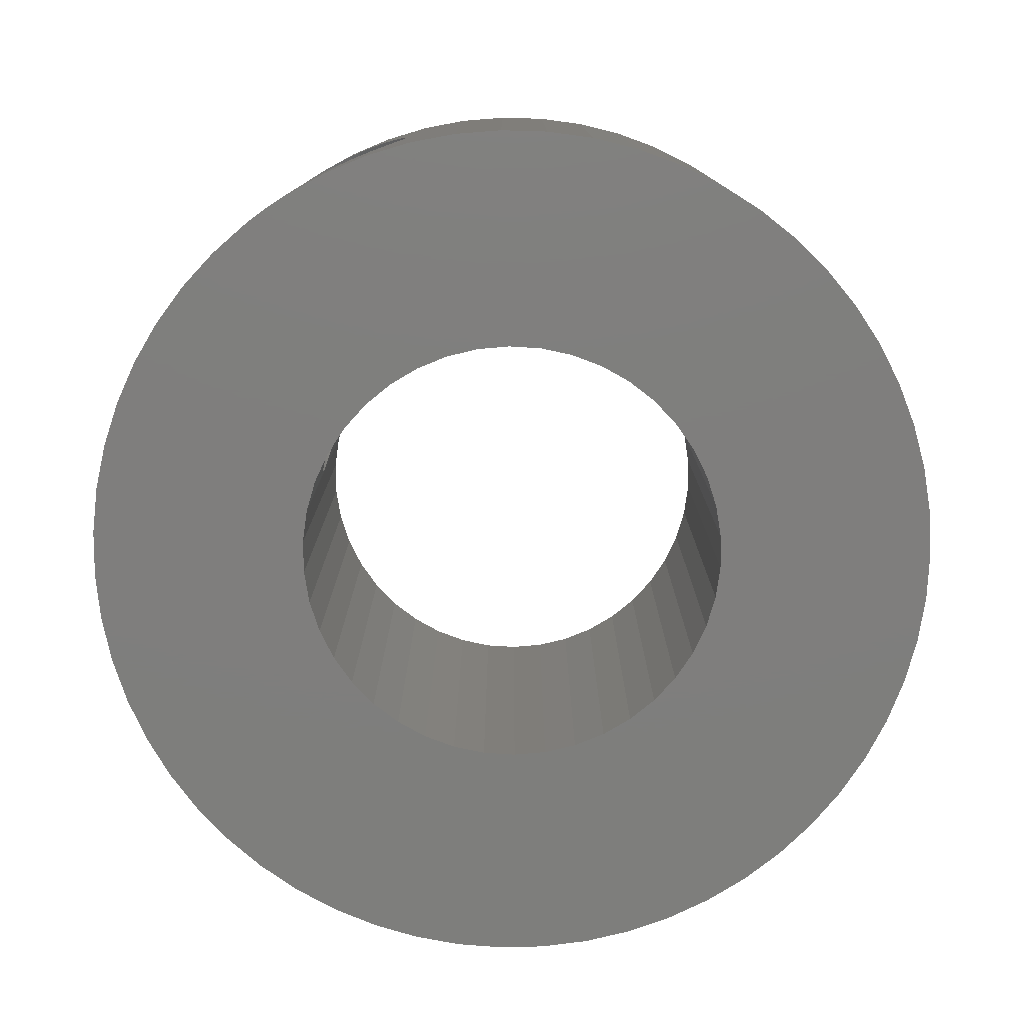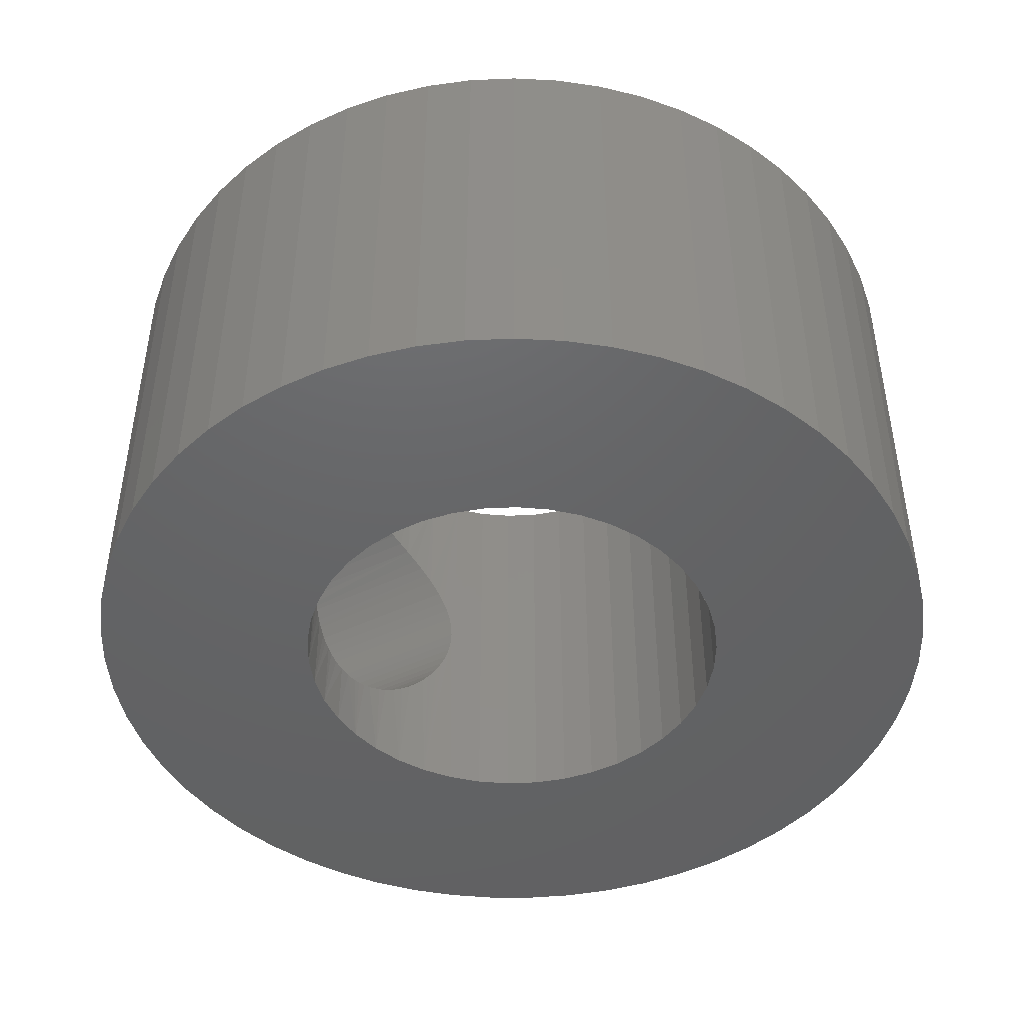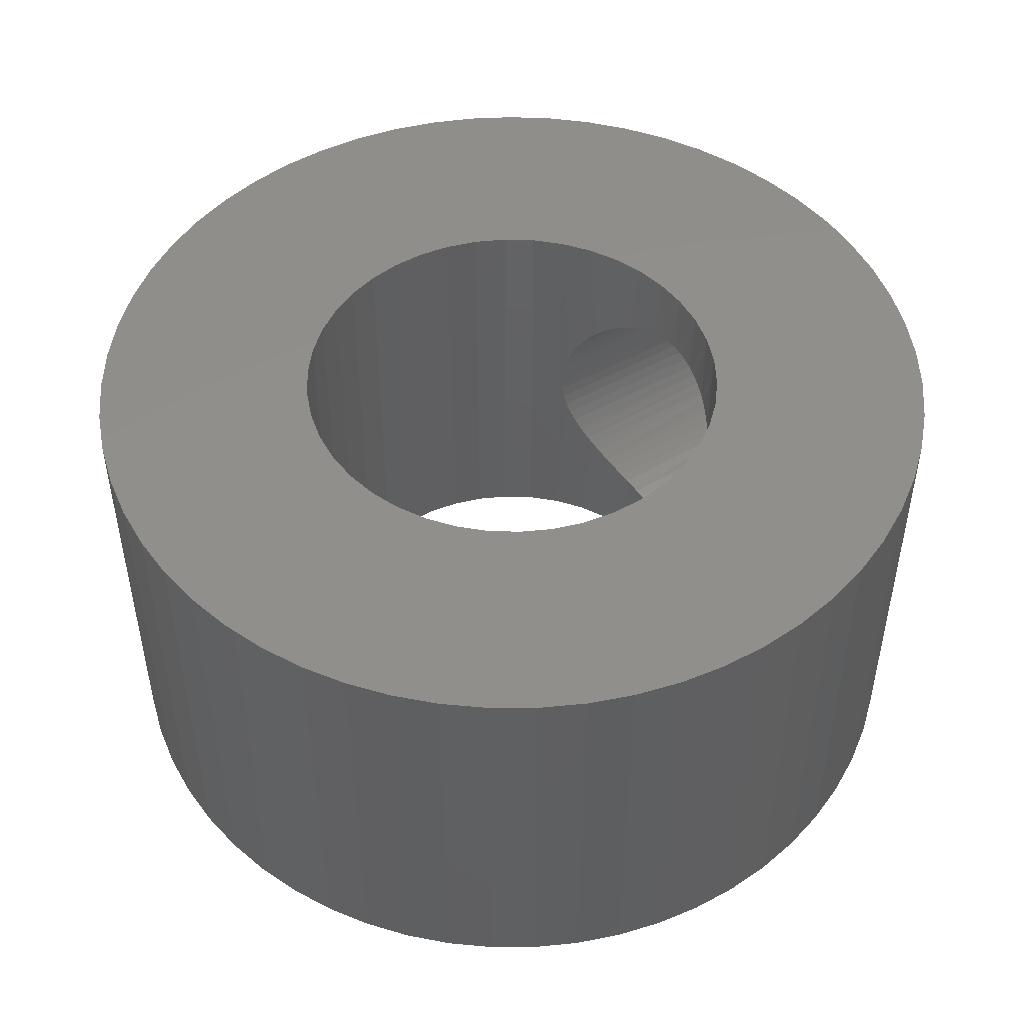
<metadata>
{"format":"stl","ext":"stl","renderer":"f3d","projection":"perspective","resolution":1024,"background":"white","views":[{"elev":-78.3,"azim":125.0,"up":"+Z"},{"elev":-45.9,"azim":-151.3,"up":"+Z"},{"elev":48.7,"azim":-32.2,"up":"+Z"}]}
</metadata>
<code>
# stl→obj: 348 verts, 748 faces
v 631.8 1153 123.8
v 627.1 1153 123.8
v 627 1153 123.8
v 626.6 1151 123.8
v 631.2 1150 123.8
v 626.8 1152 123.8
v 631.5 1151 123.8
v 631.7 1152 123.8
v 625.8 1150 123.8
v 629.6 1147 123.8
v 626.2 1151 123.8
v 630.2 1148 123.8
v 630.7 1149 123.8
v 624 1149 123.8
v 626.5 1145 123.8
v 624.7 1149 123.8
v 627.3 1145 123.8
v 625.3 1150 123.8
v 628.2 1146 123.8
v 628.9 1146 123.8
v 622.7 1149 123.8
v 623.6 1144 123.8
v 623.4 1149 123.8
v 624.6 1144 123.8
v 625.5 1144 123.8
v 620.6 1149 123.8
v 619.5 1144 123.8
v 621.2 1149 123.8
v 620.5 1144 123.8
v 621.9 1149 123.8
v 621.5 1144 123.8
v 622.5 1144 123.8
v 619.3 1150 123.8
v 616.8 1146 123.8
v 619.9 1149 123.8
v 617.7 1145 123.8
v 618.6 1145 123.8
v 619.9 1157 123.8
v 616.8 1161 123.8
v 619.3 1157 123.8
v 616 1160 123.8
v 618.8 1157 123.8
v 615.3 1160 123.8
v 618.4 1156 123.8
v 617.7 1155 123.8
v 613 1155 123.8
v 617.6 1154 123.8
v 612.8 1154 123.8
v 617.5 1153 123.8
v 612.8 1153 123.8
v 617.6 1153 123.8
v 614.6 1159 123.8
v 614.1 1158 123.8
v 618 1155 123.8
v 613.6 1157 123.8
v 613.3 1156 123.8
v 626.2 1156 123.8
v 629.6 1159 123.8
v 625.8 1157 123.8
v 628.9 1160 123.8
v 625.3 1157 123.8
v 628.2 1161 123.8
v 624.7 1157 123.8
v 631.8 1154 123.8
v 627 1154 123.8
v 631.7 1155 123.8
v 626.8 1155 123.8
v 621.2 1158 123.8
v 619.5 1162 123.8
v 620.6 1158 123.8
v 618.6 1162 123.8
v 617.7 1162 123.8
v 623.4 1158 123.8
v 623.6 1163 123.8
v 622.7 1158 123.8
v 622.5 1163 123.8
v 621.9 1158 123.8
v 621.5 1163 123.8
v 620.5 1163 123.8
v 631.5 1156 123.8
v 631.2 1157 123.8
v 626.6 1155 123.8
v 630.7 1158 123.8
v 630.2 1159 123.8
v 618 1151 123.8
v 614.1 1148 123.8
v 618.4 1151 123.8
v 614.6 1148 123.8
v 618.8 1150 123.8
v 615.3 1147 123.8
v 616 1146 123.8
v 612.8 1152 123.8
v 613 1151 123.8
v 617.7 1152 123.8
v 613.3 1150 123.8
v 613.6 1149 123.8
v 627.3 1161 123.8
v 626.5 1162 123.8
v 624 1158 123.8
v 625.5 1162 123.8
v 624.6 1163 123.8
v 617.7 1152 114.3
v 613 1151 114.3
v 617.6 1153 114.3
v 612.8 1152 114.3
v 617.5 1153 114.3
v 612.8 1153 114.3
v 617.6 1154 114.3
v 619.9 1149 114.3
v 616.8 1146 114.3
v 619.3 1150 114.3
v 616 1146 114.3
v 618.8 1150 114.3
v 615.3 1147 114.3
v 618.4 1151 114.3
v 624 1158 114.3
v 626.5 1162 114.3
v 624.7 1157 114.3
v 627.3 1161 114.3
v 625.3 1157 114.3
v 628.2 1161 114.3
v 625.8 1157 114.3
v 618 1155 114.3
v 614.1 1158 114.3
v 618.4 1156 114.3
v 614.6 1159 114.3
v 618.8 1157 114.3
v 615.3 1160 114.3
v 619.3 1157 114.3
v 631.8 1154 114.3
v 627.1 1153 114.3
v 627 1154 114.3
v 622.7 1158 114.3
v 623.6 1163 114.3
v 623.4 1158 114.3
v 624.6 1163 114.3
v 625.5 1162 114.3
v 620.6 1158 114.3
v 619.5 1162 114.3
v 621.2 1158 114.3
v 620.5 1163 114.3
v 621.9 1158 114.3
v 621.5 1163 114.3
v 622.5 1163 114.3
v 616 1160 114.3
v 616.8 1161 114.3
v 619.9 1157 114.3
v 617.7 1162 114.3
v 618.6 1162 114.3
v 612.8 1154 114.3
v 613 1155 114.3
v 617.7 1155 114.3
v 613.3 1156 114.3
v 613.6 1157 114.3
v 614.6 1148 114.3
v 614.1 1148 114.3
v 618 1151 114.3
v 613.6 1149 114.3
v 613.3 1150 114.3
v 621.2 1149 114.3
v 619.5 1144 114.3
v 620.6 1149 114.3
v 618.6 1145 114.3
v 617.7 1145 114.3
v 623.4 1149 114.3
v 623.6 1144 114.3
v 622.7 1149 114.3
v 622.5 1144 114.3
v 621.9 1149 114.3
v 621.5 1144 114.3
v 620.5 1144 114.3
v 631.8 1153 114.3
v 627 1153 114.3
v 631.7 1152 114.3
v 626.8 1152 114.3
v 626.6 1155 114.3
v 631.2 1157 114.3
v 626.8 1155 114.3
v 631.5 1156 114.3
v 631.7 1155 114.3
v 628.9 1160 114.3
v 629.6 1159 114.3
v 626.2 1156 114.3
v 630.2 1159 114.3
v 630.7 1158 114.3
v 624.7 1149 114.3
v 626.5 1145 114.3
v 624 1149 114.3
v 625.5 1144 114.3
v 624.6 1144 114.3
v 626.2 1151 114.3
v 629.6 1147 114.3
v 625.8 1150 114.3
v 628.9 1146 114.3
v 625.3 1150 114.3
v 628.2 1146 114.3
v 627.3 1145 114.3
v 631.5 1151 114.3
v 631.2 1150 114.3
v 626.6 1151 114.3
v 630.7 1149 114.3
v 630.2 1148 114.3
v 631.8 1153 115.9
v 631.8 1154 115.9
v 631.7 1155 116.2
v 631.8 1154 116.1
v 631.8 1154 116
v 631.5 1156 117
v 631.6 1156 116.8
v 631.6 1155 116.6
v 631.6 1155 116.5
v 631.7 1155 116.3
v 631.3 1156 119.9
v 631.3 1156 119.6
v 631.3 1156 119.3
v 631.3 1156 119.1
v 631.4 1156 120.7
v 631.4 1156 120.4
v 631.3 1156 120.1
v 631.3 1156 118.8
v 631.3 1156 118.5
v 631.3 1156 118.2
v 631.3 1156 118
v 631.4 1156 117.7
v 631.4 1156 117.5
v 631.4 1156 117.3
v 631.5 1156 117.1
v 631.6 1156 121.3
v 631.6 1155 121.5
v 631.6 1155 121.7
v 631.5 1156 121.1
v 631.5 1156 121
v 631.4 1156 120.8
v 631.8 1154 122.2
v 631.8 1154 122
v 631.7 1155 122
v 631.7 1155 121.8
v 631.8 1154 122.1
v 631.8 1153 122.2
v 631.7 1152 122
v 631.8 1152 122
v 631.8 1152 122.1
v 631.5 1151 121.1
v 631.6 1151 121.3
v 631.6 1151 121.5
v 631.6 1151 121.7
v 631.7 1152 121.8
v 631.7 1152 121.9
v 631.3 1150 118.2
v 631.3 1150 118.5
v 631.3 1150 118.8
v 631.3 1150 119.1
v 631.4 1151 117.5
v 631.4 1150 117.7
v 631.3 1150 118
v 631.3 1150 119.3
v 631.3 1150 119.6
v 631.3 1150 119.9
v 631.3 1150 120.1
v 631.4 1150 120.4
v 631.4 1151 120.7
v 631.4 1151 120.8
v 631.5 1151 121
v 631.6 1151 116.6
v 631.6 1151 116.8
v 631.6 1151 116.5
v 631.5 1151 117
v 631.5 1151 117.1
v 631.4 1151 117.3
v 631.8 1152 116.1
v 631.7 1152 116.2
v 631.7 1152 116.3
v 631.8 1152 116
v 627 1153 116
v 627 1152 116
v 626.9 1152 116.1
v 626.6 1151 116.6
v 626.7 1151 116.5
v 626.8 1152 116.3
v 626.8 1152 116.2
v 626.2 1151 117.4
v 626.3 1151 117.2
v 626.4 1151 117
v 626.5 1151 116.8
v 626.6 1151 116.7
v 626 1150 120.1
v 625.9 1150 119.9
v 626.1 1150 120.4
v 625.9 1150 119.6
v 625.9 1150 119.3
v 625.8 1150 119.1
v 625.9 1150 118.8
v 625.9 1150 118.5
v 625.9 1150 118.2
v 626 1150 118
v 626.1 1150 117.7
v 626.2 1151 117.5
v 626.4 1151 121.1
v 626.3 1151 120.9
v 626.2 1151 120.8
v 626.2 1151 120.7
v 626.7 1151 121.7
v 626.6 1151 121.5
v 626.5 1151 121.3
v 627 1152 122.1
v 627 1153 122.2
v 626.9 1152 122
v 626.8 1152 121.9
v 626.8 1152 121.8
v 627 1154 122.2
v 627.1 1153 122.2
v 627 1154 122.1
v 626.9 1154 122
v 626.6 1155 121.5
v 626.7 1155 121.7
v 626.8 1155 121.8
v 626.8 1155 121.9
v 626.3 1156 120.9
v 626.4 1156 121.1
v 626.5 1156 121.3
v 625.9 1156 118.8
v 625.8 1156 119.1
v 625.9 1156 118.5
v 626.1 1156 117.7
v 626 1156 118
v 625.9 1156 118.2
v 625.9 1156 119.3
v 625.9 1156 119.6
v 625.9 1156 119.9
v 626 1156 120.1
v 626.1 1156 120.4
v 626.2 1156 120.7
v 626.2 1156 120.8
v 626.4 1156 117
v 626.3 1156 117.2
v 626.2 1156 117.4
v 626.2 1156 117.5
v 626.7 1155 116.5
v 626.6 1155 116.6
v 626.6 1155 116.7
v 626.5 1156 116.8
v 627 1154 116
v 627 1154 115.9
v 626.9 1154 116.1
v 626.8 1155 116.2
v 626.8 1155 116.3
v 627 1153 115.9
v 627.1 1153 115.9
f 1 2 3
f 4 5 6
f 6 5 7
f 6 7 3
f 3 7 8
f 3 8 1
f 9 10 11
f 11 10 12
f 11 12 4
f 4 12 13
f 4 13 5
f 14 15 16
f 16 15 17
f 16 17 18
f 18 17 19
f 18 19 9
f 9 19 20
f 9 20 10
f 21 22 23
f 23 22 24
f 23 24 14
f 14 24 25
f 14 25 15
f 26 27 28
f 28 27 29
f 28 29 30
f 30 29 31
f 30 31 21
f 21 31 32
f 21 32 22
f 33 34 35
f 35 34 36
f 35 36 26
f 26 36 37
f 26 37 27
f 38 39 40
f 40 39 41
f 40 41 42
f 42 41 43
f 42 43 44
f 45 46 47
f 47 46 48
f 47 48 49
f 49 48 50
f 49 50 51
f 43 52 44
f 44 52 53
f 44 53 54
f 54 53 55
f 54 55 45
f 45 55 56
f 45 56 46
f 57 58 59
f 59 58 60
f 59 60 61
f 61 60 62
f 61 62 63
f 1 1 2
f 2 1 64
f 2 64 65
f 65 64 66
f 65 66 67
f 68 69 70
f 70 69 71
f 70 71 38
f 38 71 72
f 38 72 39
f 73 74 75
f 75 74 76
f 75 76 77
f 77 76 78
f 77 78 68
f 68 78 79
f 68 79 69
f 66 80 67
f 67 80 81
f 67 81 82
f 82 81 83
f 82 83 57
f 57 83 84
f 57 84 58
f 85 86 87
f 87 86 88
f 87 88 89
f 89 88 90
f 89 90 33
f 33 90 91
f 33 91 34
f 50 92 51
f 51 92 93
f 51 93 94
f 94 93 95
f 94 95 85
f 85 95 96
f 85 96 86
f 62 97 63
f 63 97 98
f 63 98 99
f 99 98 100
f 99 100 73
f 73 100 101
f 73 101 74
f 102 103 104
f 104 103 105
f 104 105 106
f 106 105 107
f 106 107 108
f 109 110 111
f 111 110 112
f 111 112 113
f 113 112 114
f 113 114 115
f 116 117 118
f 118 117 119
f 118 119 120
f 120 119 121
f 120 121 122
f 123 124 125
f 125 124 126
f 125 126 127
f 127 126 128
f 127 128 129
f 130 131 132
f 133 134 135
f 135 134 136
f 135 136 116
f 116 136 137
f 116 137 117
f 138 139 140
f 140 139 141
f 140 141 142
f 142 141 143
f 142 143 133
f 133 143 144
f 133 144 134
f 128 145 129
f 129 145 146
f 129 146 147
f 147 146 148
f 147 148 138
f 138 148 149
f 138 149 139
f 107 150 108
f 108 150 151
f 108 151 152
f 152 151 153
f 152 153 123
f 123 153 154
f 123 154 124
f 114 155 115
f 115 155 156
f 115 156 157
f 157 156 158
f 157 158 102
f 102 158 159
f 102 159 103
f 160 161 162
f 162 161 163
f 162 163 109
f 109 163 164
f 109 164 110
f 165 166 167
f 167 166 168
f 167 168 169
f 169 168 170
f 169 170 160
f 160 170 171
f 160 171 161
f 130 172 131
f 131 172 172
f 131 172 173
f 173 172 174
f 173 174 175
f 176 177 178
f 178 177 179
f 178 179 132
f 132 179 180
f 132 180 130
f 121 181 122
f 122 181 182
f 122 182 183
f 183 182 184
f 183 184 176
f 176 184 185
f 176 185 177
f 186 187 188
f 188 187 189
f 188 189 165
f 165 189 190
f 165 190 166
f 191 192 193
f 193 192 194
f 193 194 195
f 195 194 196
f 195 196 186
f 186 196 197
f 186 197 187
f 174 198 175
f 175 198 199
f 175 199 200
f 200 199 201
f 200 201 191
f 191 201 202
f 191 202 192
f 203 172 203
f 203 172 172
f 203 172 204
f 204 172 130
f 205 206 180
f 206 207 180
f 180 207 204
f 180 204 130
f 130 204 204
f 130 204 204
f 208 209 179
f 179 209 210
f 210 211 179
f 179 211 212
f 179 212 180
f 180 212 212
f 180 212 205
f 213 214 81
f 81 214 215
f 81 215 216
f 217 218 81
f 81 218 219
f 81 219 213
f 216 220 177
f 177 220 221
f 221 222 177
f 177 222 223
f 177 223 224
f 224 225 177
f 177 225 226
f 177 226 179
f 179 226 227
f 179 227 208
f 228 80 229
f 229 80 230
f 228 231 80
f 80 231 232
f 80 232 81
f 81 232 233
f 81 233 217
f 64 234 234
f 235 236 66
f 66 236 237
f 66 237 80
f 80 237 237
f 80 237 230
f 64 234 66
f 66 234 238
f 66 238 235
f 1 239 1
f 1 239 239
f 1 239 64
f 64 239 234
f 64 234 234
f 240 241 8
f 241 242 8
f 8 242 239
f 8 239 1
f 1 239 239
f 1 239 239
f 243 244 7
f 7 244 245
f 245 246 7
f 7 246 247
f 7 247 8
f 8 247 248
f 8 248 240
f 249 250 199
f 199 250 251
f 199 251 252
f 253 254 199
f 199 254 255
f 199 255 249
f 5 256 257
f 257 258 5
f 5 258 259
f 5 259 260
f 260 261 5
f 5 261 262
f 5 262 7
f 7 262 263
f 7 263 243
f 264 265 198
f 264 198 266
f 265 267 198
f 198 267 268
f 198 268 199
f 199 268 269
f 199 269 253
f 270 271 174
f 174 271 272
f 174 272 198
f 198 272 272
f 198 272 266
f 203 203 172
f 172 203 203
f 172 203 174
f 174 203 273
f 174 273 270
f 216 177 81
f 81 177 185
f 81 185 83
f 83 185 184
f 83 184 84
f 84 184 182
f 84 182 58
f 58 182 181
f 58 181 60
f 60 181 121
f 60 121 62
f 62 121 119
f 62 119 97
f 97 119 117
f 97 117 98
f 98 117 137
f 98 137 100
f 100 137 136
f 100 136 101
f 101 136 134
f 101 134 74
f 74 134 144
f 74 144 76
f 76 144 143
f 76 143 78
f 78 143 141
f 78 141 79
f 79 141 139
f 79 139 69
f 69 139 149
f 69 149 71
f 71 149 148
f 71 148 72
f 72 148 146
f 72 146 39
f 39 146 145
f 39 145 41
f 41 145 128
f 41 128 43
f 43 128 126
f 43 126 52
f 52 126 124
f 52 124 53
f 53 124 154
f 53 154 55
f 55 154 153
f 55 153 56
f 56 153 151
f 56 151 46
f 46 151 150
f 46 150 48
f 48 150 107
f 48 107 50
f 50 107 105
f 50 105 92
f 92 105 103
f 92 103 93
f 93 103 159
f 93 159 95
f 95 159 158
f 95 158 96
f 96 158 156
f 96 156 86
f 86 156 155
f 86 155 88
f 88 155 114
f 88 114 90
f 90 114 112
f 90 112 91
f 91 112 110
f 91 110 34
f 34 110 164
f 34 164 36
f 36 164 163
f 36 163 37
f 37 163 161
f 37 161 27
f 27 161 171
f 27 171 29
f 29 171 170
f 29 170 31
f 31 170 168
f 31 168 32
f 32 168 166
f 32 166 22
f 22 166 190
f 22 190 24
f 24 190 189
f 24 189 25
f 25 189 187
f 25 187 15
f 15 187 197
f 15 197 17
f 17 197 196
f 17 196 19
f 19 196 194
f 19 194 20
f 20 194 192
f 20 192 10
f 10 192 202
f 10 202 12
f 12 202 201
f 12 201 13
f 13 201 199
f 13 199 5
f 5 199 252
f 5 252 256
f 274 173 275
f 275 173 175
f 275 175 276
f 277 278 200
f 200 278 279
f 200 279 175
f 175 279 280
f 175 280 276
f 191 281 282
f 282 283 191
f 191 283 284
f 191 284 200
f 200 284 285
f 200 285 277
f 286 287 9
f 286 9 288
f 287 289 9
f 9 289 290
f 9 290 291
f 191 193 292
f 292 193 291
f 292 293 191
f 191 293 294
f 191 294 295
f 295 296 191
f 191 296 297
f 191 297 281
f 298 299 11
f 11 299 300
f 11 300 9
f 9 300 301
f 9 301 288
f 302 303 4
f 4 303 303
f 4 303 11
f 11 303 304
f 11 304 298
f 305 6 306
f 306 6 3
f 306 3 306
f 305 307 6
f 6 307 308
f 6 308 4
f 4 308 309
f 4 309 302
f 310 310 65
f 65 310 310
f 65 310 2
f 2 310 311
f 2 311 3
f 3 311 306
f 3 306 306
f 310 65 312
f 312 65 67
f 312 67 313
f 314 315 82
f 82 315 316
f 82 316 67
f 67 316 317
f 67 317 313
f 318 319 57
f 57 319 320
f 57 320 82
f 82 320 314
f 82 314 314
f 321 322 122
f 321 122 323
f 324 325 122
f 122 325 326
f 122 326 323
f 327 328 59
f 59 328 329
f 59 329 330
f 330 331 59
f 59 331 332
f 59 332 57
f 57 332 333
f 57 333 318
f 334 335 183
f 183 335 336
f 183 336 122
f 122 336 337
f 122 337 324
f 338 339 176
f 176 339 340
f 176 340 183
f 183 340 341
f 183 341 334
f 342 178 342
f 342 178 132
f 342 132 343
f 342 344 178
f 178 344 345
f 178 345 176
f 176 345 346
f 176 346 338
f 274 347 173
f 173 347 347
f 173 347 131
f 131 347 348
f 131 348 132
f 132 348 343
f 132 343 343
f 291 193 9
f 9 193 195
f 9 195 18
f 18 195 186
f 18 186 16
f 16 186 188
f 16 188 14
f 14 188 165
f 14 165 23
f 23 165 167
f 23 167 21
f 21 167 169
f 21 169 30
f 30 169 160
f 30 160 28
f 28 160 162
f 28 162 26
f 26 162 109
f 26 109 35
f 35 109 111
f 35 111 33
f 33 111 113
f 33 113 89
f 89 113 115
f 89 115 87
f 87 115 157
f 87 157 85
f 85 157 102
f 85 102 94
f 94 102 104
f 94 104 51
f 51 104 106
f 51 106 49
f 49 106 108
f 49 108 47
f 47 108 152
f 47 152 45
f 45 152 123
f 45 123 54
f 54 123 125
f 54 125 44
f 44 125 127
f 44 127 42
f 42 127 129
f 42 129 40
f 40 129 147
f 40 147 38
f 38 147 138
f 38 138 70
f 70 138 140
f 70 140 68
f 68 140 142
f 68 142 77
f 77 142 133
f 77 133 75
f 75 133 135
f 75 135 73
f 73 135 116
f 73 116 99
f 99 116 118
f 99 118 63
f 63 118 120
f 63 120 61
f 61 120 122
f 61 122 59
f 59 122 322
f 59 322 327
f 203 348 203
f 203 348 347
f 203 347 203
f 203 347 203
f 203 347 347
f 203 347 273
f 273 347 274
f 273 274 270
f 272 272 276
f 274 275 270
f 270 275 276
f 270 276 271
f 271 276 272
f 276 280 272
f 272 280 279
f 272 279 266
f 266 279 278
f 266 278 264
f 264 278 277
f 264 277 265
f 265 277 285
f 265 285 267
f 283 282 269
f 269 282 253
f 285 284 267
f 267 284 283
f 267 283 268
f 268 283 269
f 282 281 253
f 253 281 297
f 253 297 254
f 254 297 296
f 254 296 255
f 255 296 295
f 255 295 249
f 249 295 294
f 249 294 250
f 250 294 293
f 250 293 251
f 251 293 292
f 251 292 252
f 292 291 252
f 252 291 290
f 252 290 256
f 256 290 289
f 256 289 257
f 257 289 287
f 257 287 258
f 258 287 286
f 258 286 259
f 259 286 288
f 259 288 260
f 260 288 301
f 260 301 261
f 243 263 298
f 298 263 262
f 298 262 299
f 299 262 261
f 299 261 300
f 300 261 301
f 298 304 243
f 243 304 303
f 243 303 244
f 244 303 303
f 244 303 245
f 245 303 302
f 245 302 246
f 246 302 309
f 246 309 247
f 247 309 308
f 247 308 248
f 248 308 307
f 248 307 240
f 240 307 241
f 307 305 241
f 241 305 306
f 241 306 242
f 242 306 306
f 242 306 239
f 239 306 306
f 239 306 239
f 239 306 311
f 239 311 239
f 239 311 239
f 239 311 234
f 234 311 310
f 234 310 234
f 234 310 234
f 234 310 310
f 234 310 238
f 238 310 310
f 238 310 235
f 237 237 313
f 310 312 235
f 235 312 313
f 235 313 236
f 236 313 237
f 313 317 237
f 237 317 316
f 237 316 230
f 230 316 315
f 230 315 229
f 229 315 314
f 229 314 228
f 228 314 314
f 228 314 231
f 319 318 233
f 233 318 217
f 314 320 231
f 231 320 319
f 231 319 232
f 232 319 233
f 318 333 217
f 217 333 332
f 217 332 218
f 218 332 331
f 218 331 219
f 219 331 330
f 219 330 213
f 213 330 329
f 213 329 214
f 214 329 328
f 214 328 215
f 215 328 327
f 215 327 216
f 327 322 216
f 216 322 321
f 216 321 220
f 220 321 323
f 220 323 221
f 221 323 326
f 221 326 222
f 222 326 325
f 222 325 223
f 223 325 324
f 223 324 224
f 224 324 337
f 224 337 225
f 208 227 334
f 334 227 226
f 334 226 335
f 335 226 225
f 335 225 336
f 336 225 337
f 334 341 208
f 208 341 340
f 208 340 209
f 209 340 339
f 209 339 210
f 210 339 338
f 210 338 211
f 211 338 346
f 211 346 212
f 212 346 345
f 212 345 212
f 212 345 344
f 212 344 205
f 205 344 206
f 344 342 206
f 206 342 342
f 206 342 207
f 207 342 343
f 207 343 204
f 204 343 343
f 204 343 204
f 204 343 348
f 204 348 204
f 204 348 203

</code>
